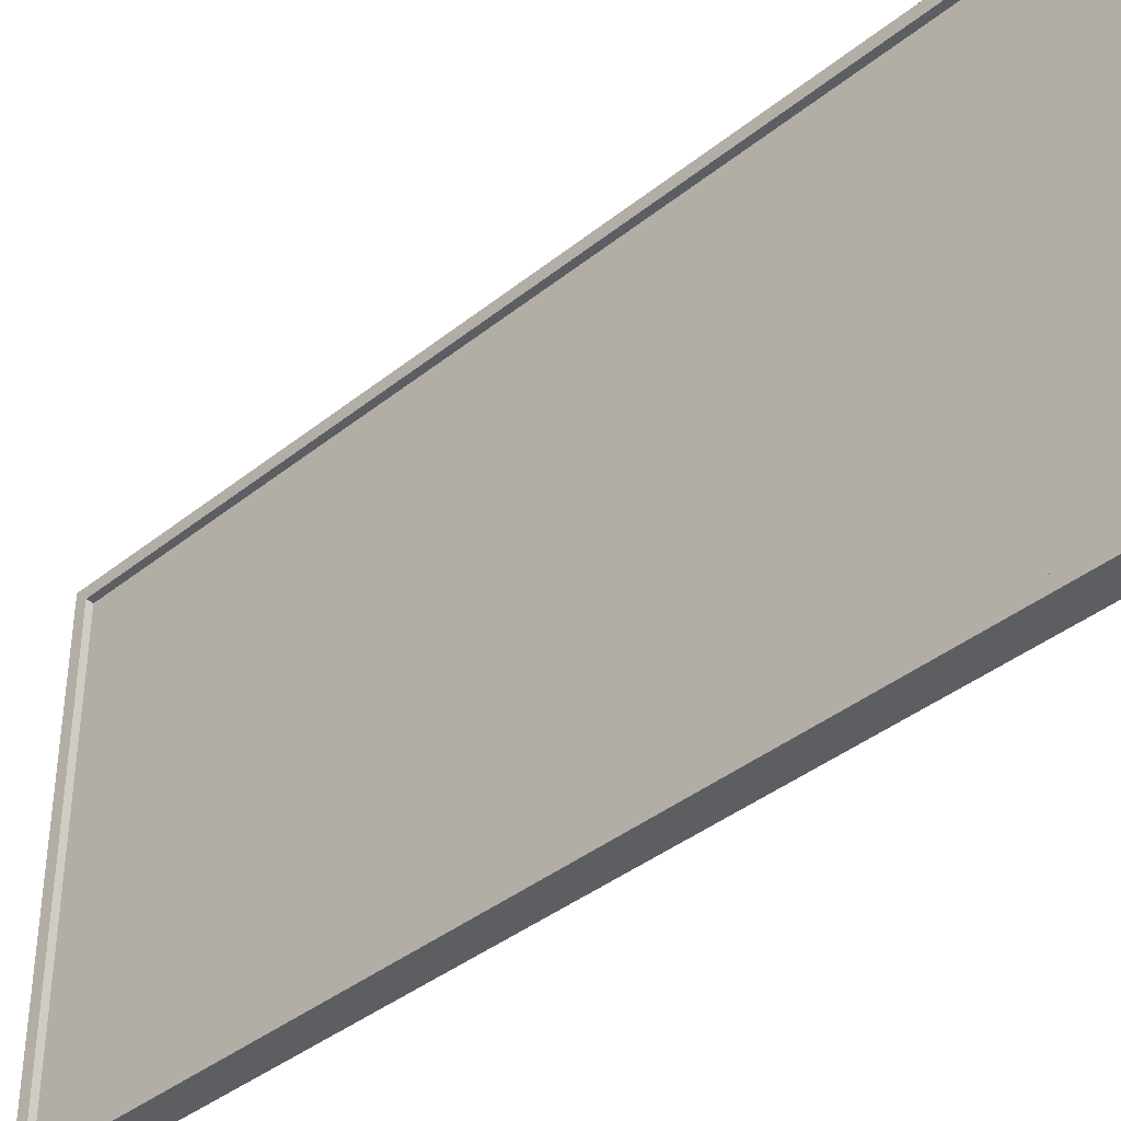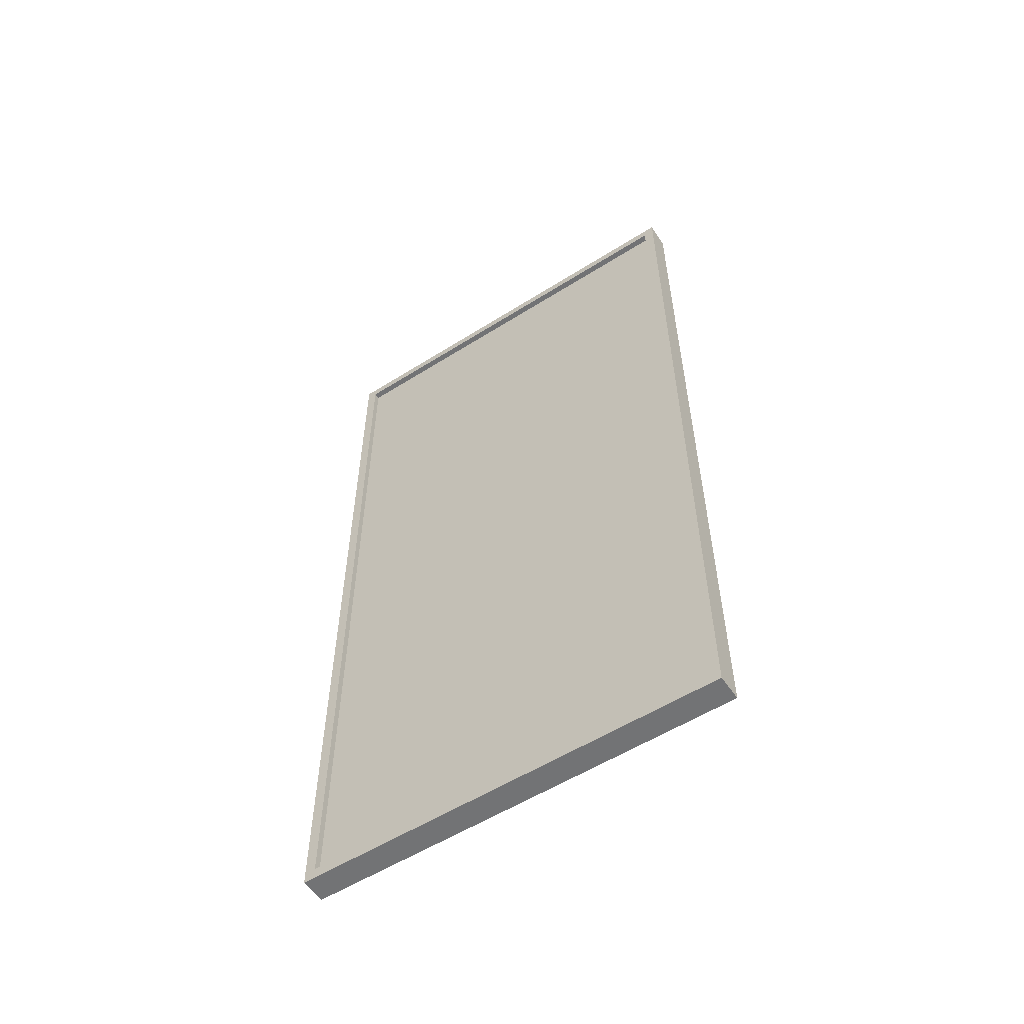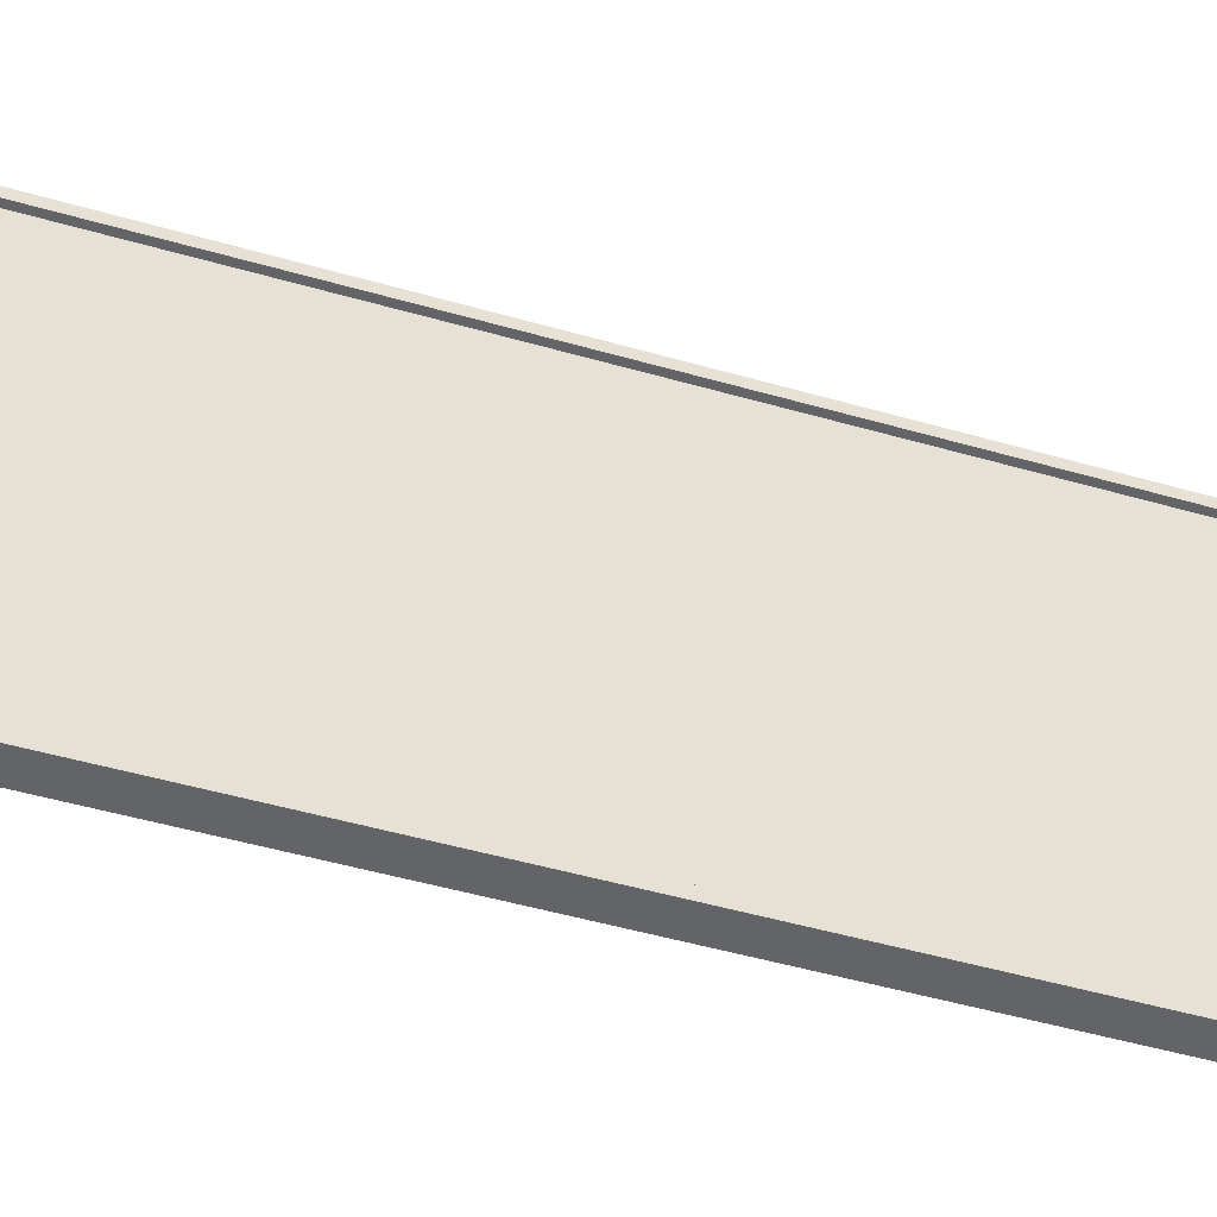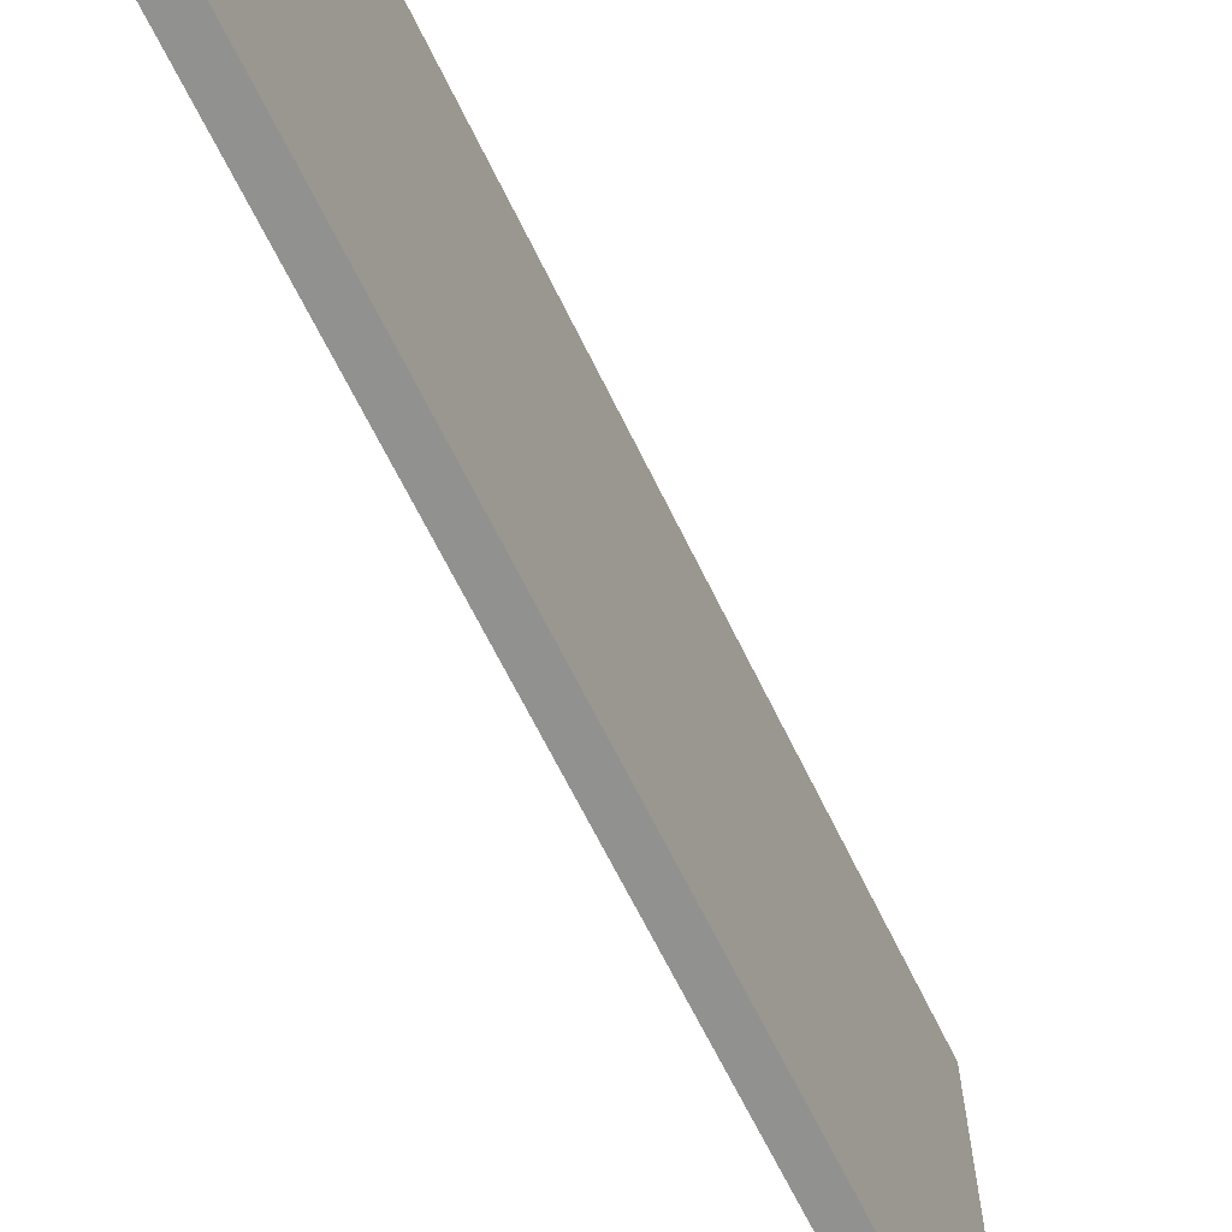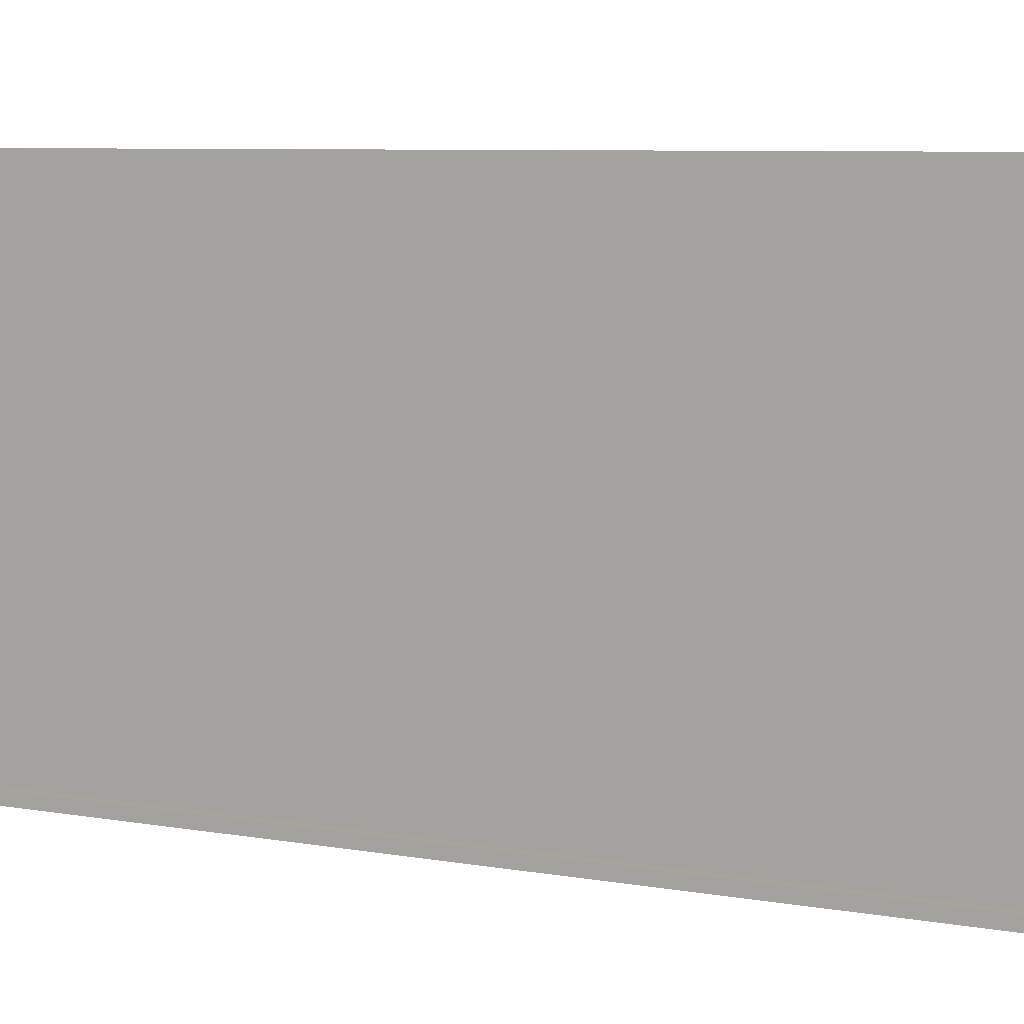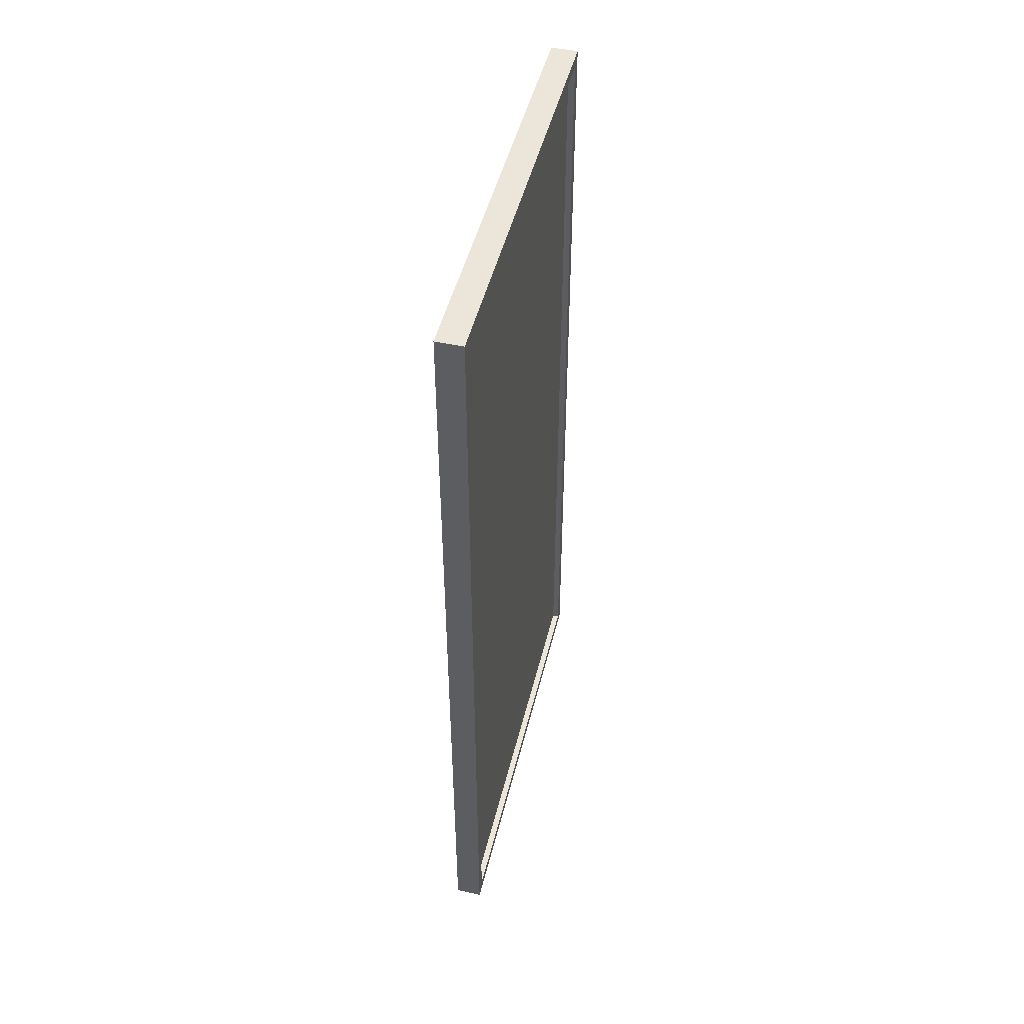
<metadata>
{"format":"obj","ext":"obj","renderer":"f3d","projection":"perspective","resolution":1024,"background":"white","views":[{"elev":-39.2,"azim":135.0,"up":"+Y"},{"elev":-55.9,"azim":123.5,"up":"+Z"},{"elev":-51.1,"azim":72.7,"up":"+Y"},{"elev":-66.0,"azim":-154.0,"up":"+Y"},{"elev":7.0,"azim":117.9,"up":"+Y"},{"elev":48.0,"azim":13.6,"up":"+Z"}]}
</metadata>
<code>
o billboard_Cube.005
v -0.06049 1.381 8.189
v -0.06049 3.381 8.189
v -0.06049 1.381 4.154
v -0.06049 3.381 4.154
v 0.06049 1.431 8.138
v 0.06049 3.33 8.138
v 0.06049 1.431 4.204
v 0.06049 3.33 4.204
v 0.06049 3.381 4.154
v 0.06049 1.381 4.154
v 0.06049 1.381 8.189
v 0.06049 3.381 8.189
v 0.03104 3.33 4.204
v 0.03104 1.431 4.204
v 0.03104 1.431 8.138
v 0.03104 3.33 8.138
f 1 2 4 3
f 3 4 9 10
f 8 6 16 13
f 11 12 2 1
f 3 10 11 1
f 9 4 2 12
f 8 7 10 9
f 7 5 11 10
f 6 8 9 12
f 5 6 12 11
f 14 13 16 15
f 7 8 13 14
f 6 5 15 16
f 5 7 14 15

</code>
